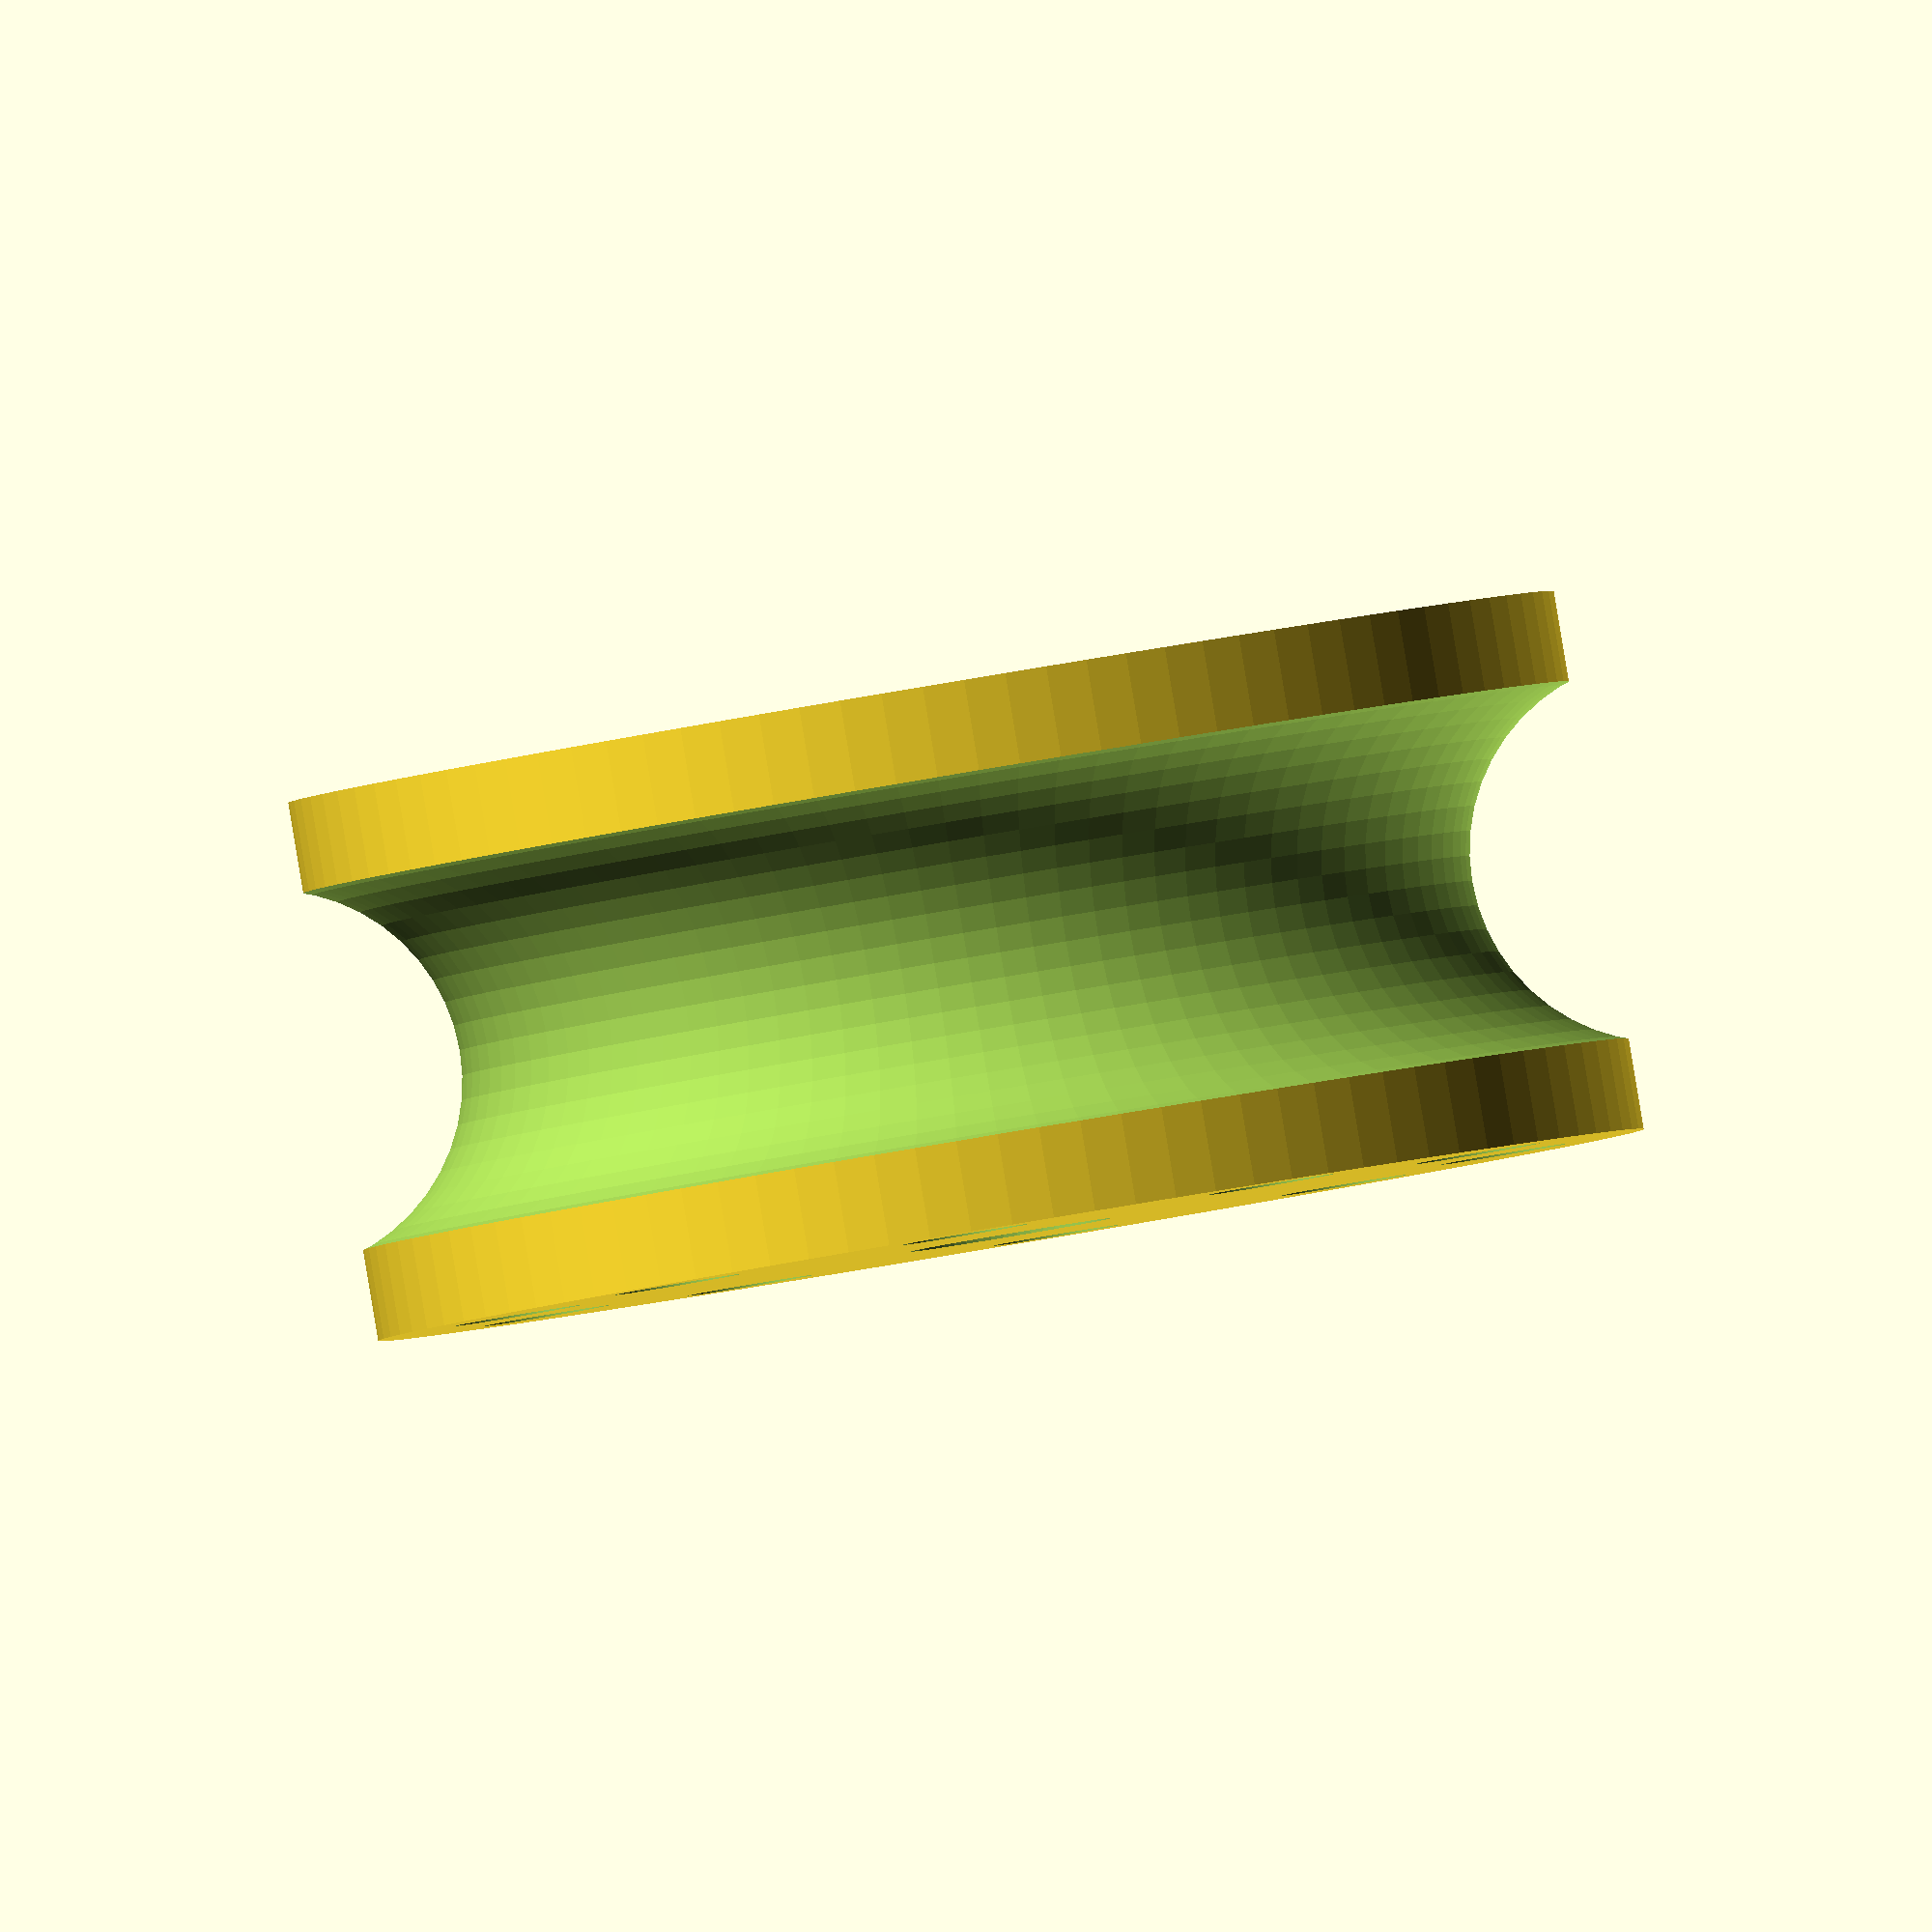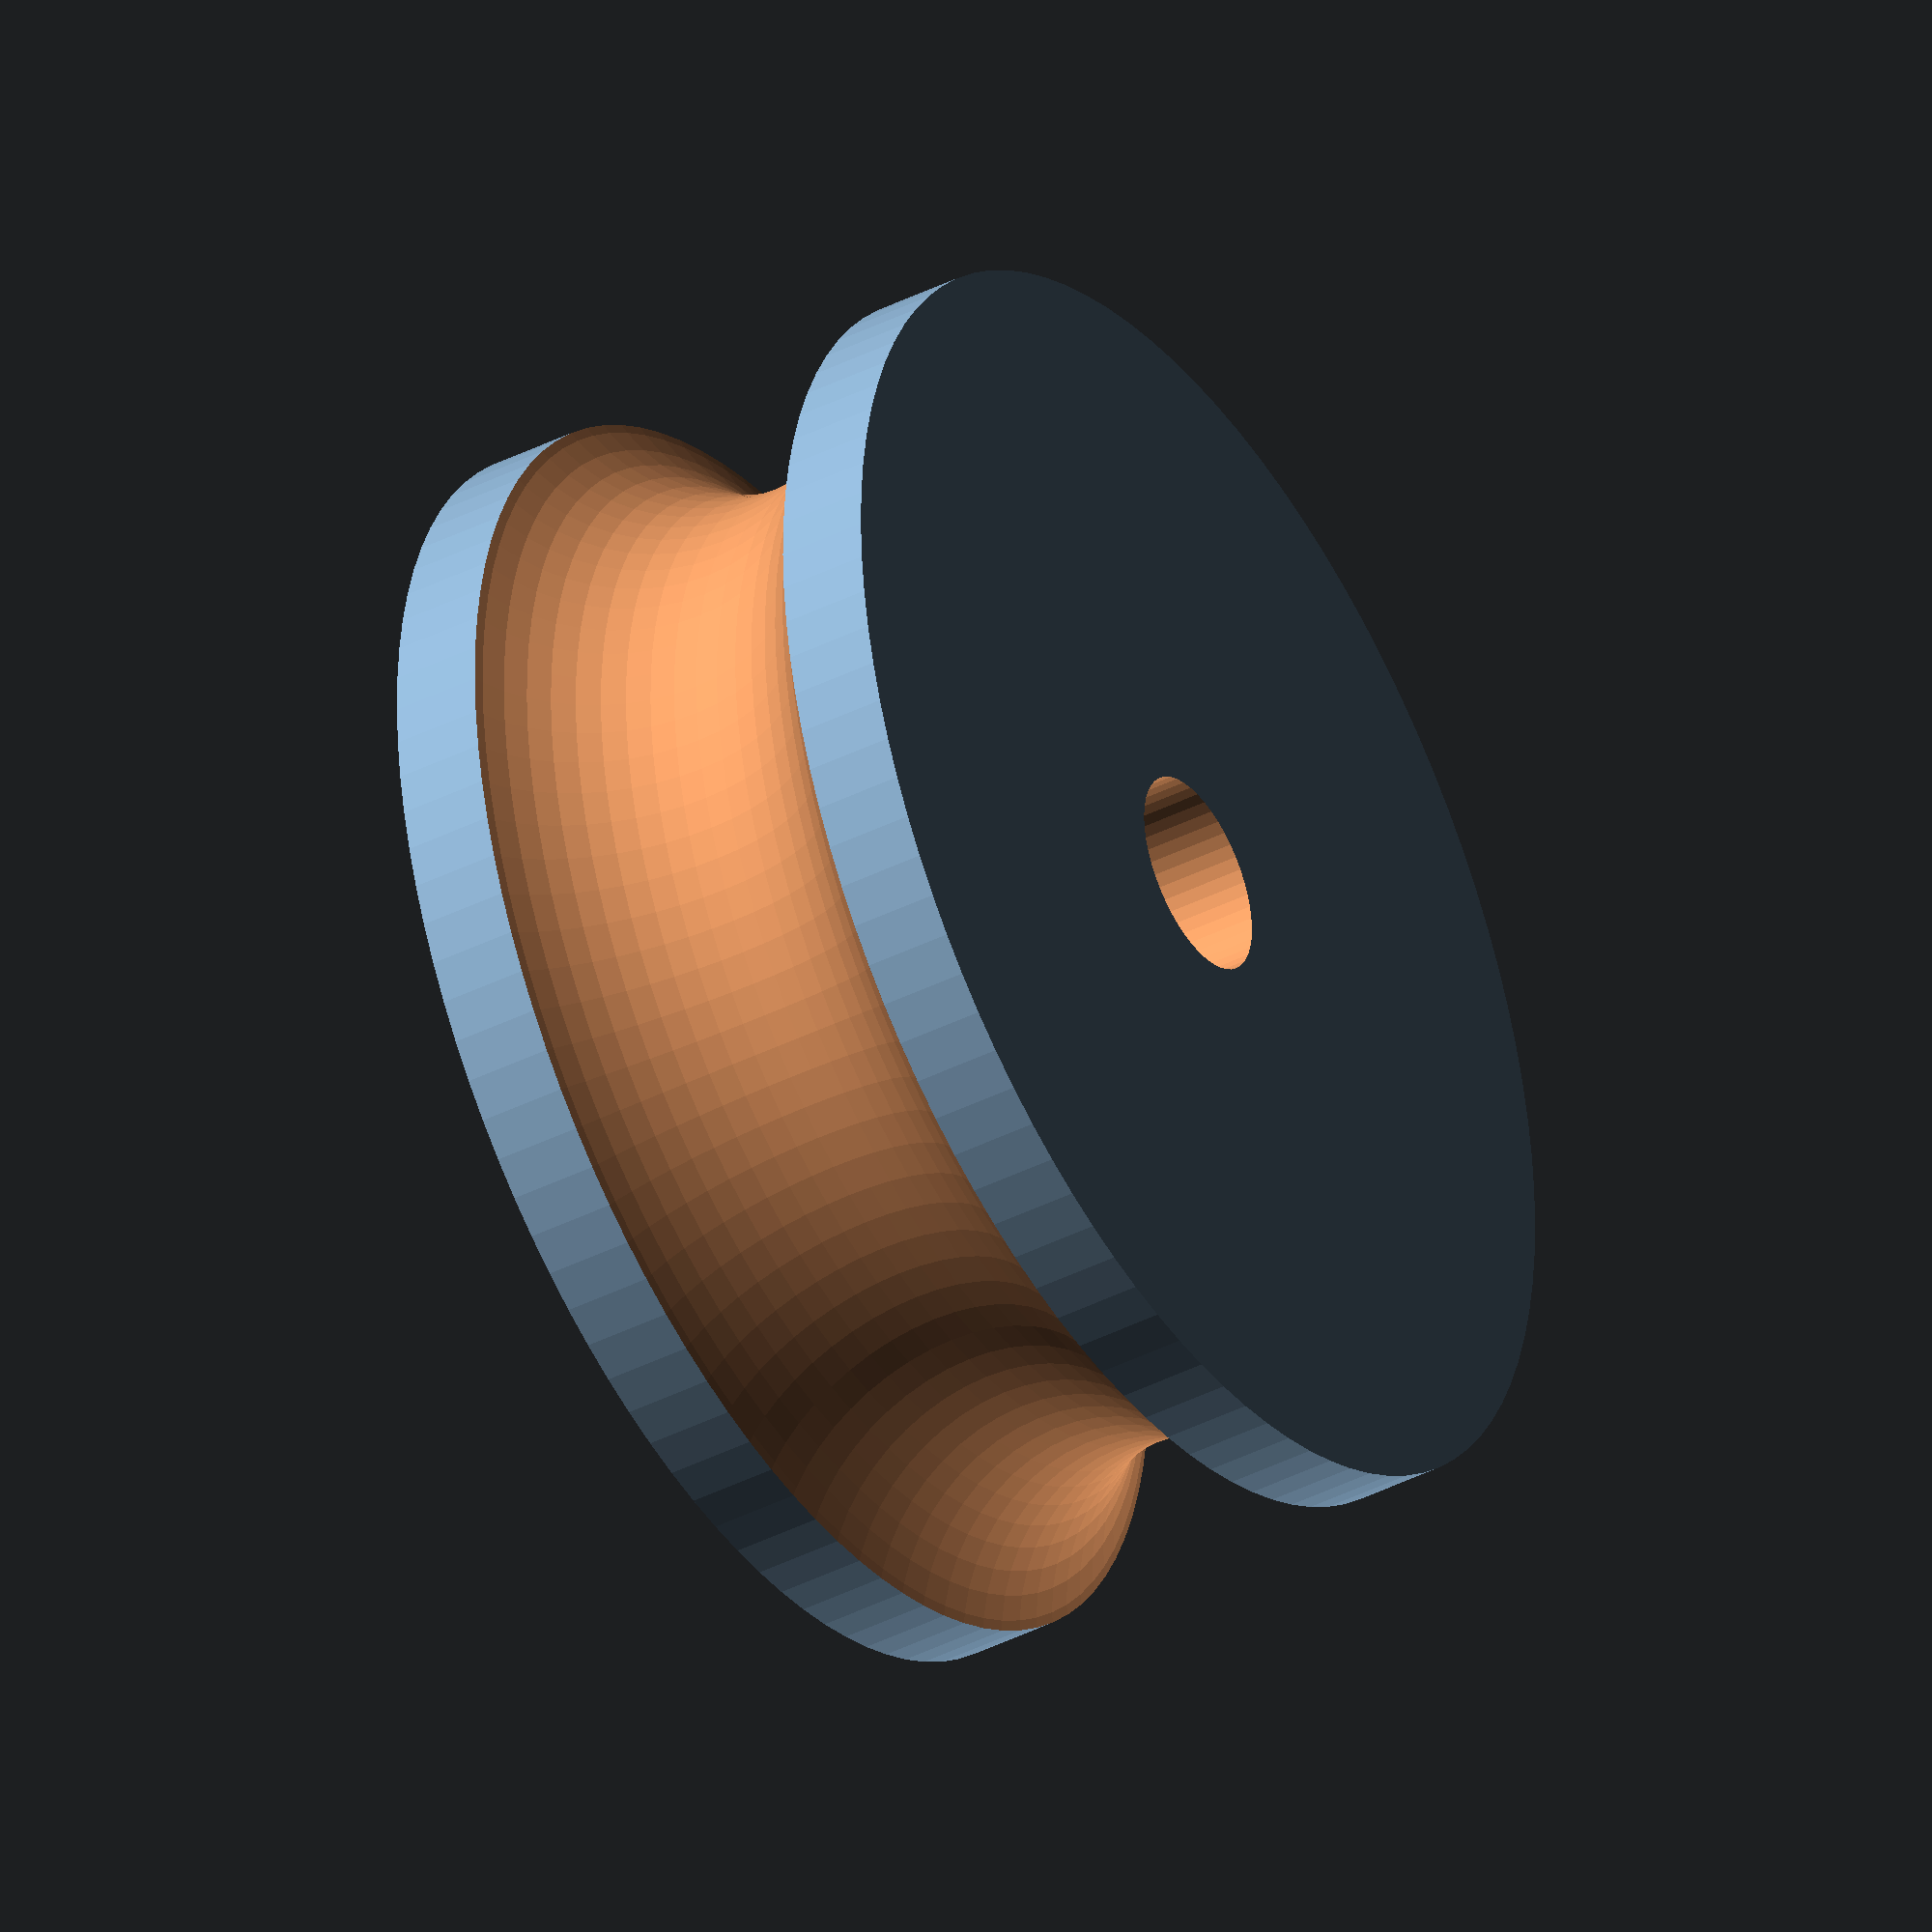
<openscad>
difference()
{
  cylinder(d=20, h=8.5, center=true, $fn=96);
  cylinder(d=3.2, h=9, center=true, $fn=48);
  rotate_extrude($fn=96)
  {
    translate([11, 0, 0]) circle(d=6, $fn=48);
  }
  for (i = [0: 36: 359])
  {
    rotate([0, 0, i])
      translate([0, 8, 8.5/2-0.4])
        cylinder(d=2, h=2, center=false, $fn=48);
  }
}

</openscad>
<views>
elev=270.9 azim=138.9 roll=350.5 proj=o view=wireframe
elev=40.5 azim=135.6 roll=121.7 proj=o view=wireframe
</views>
